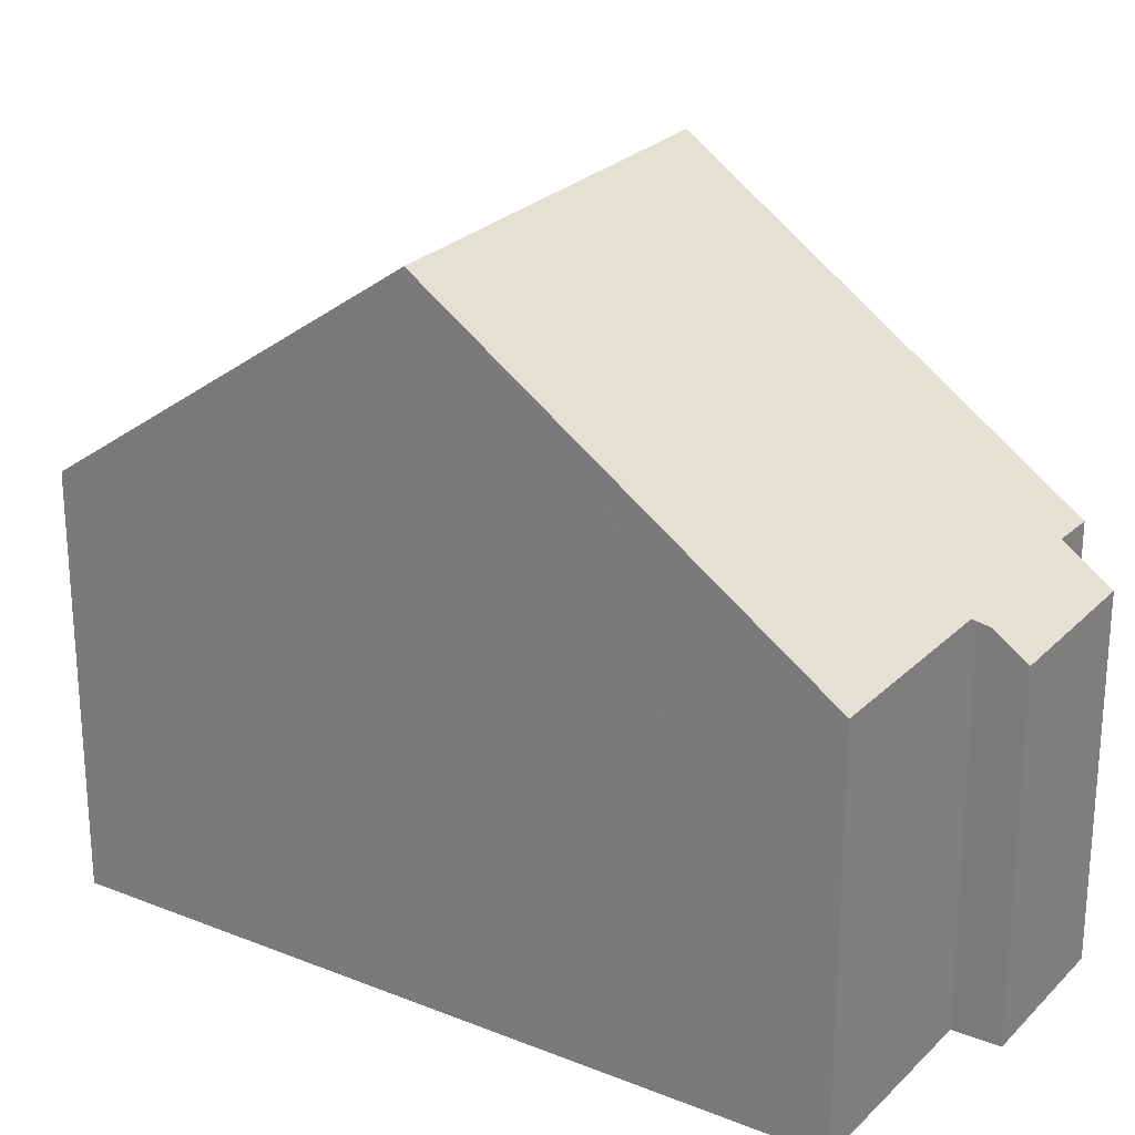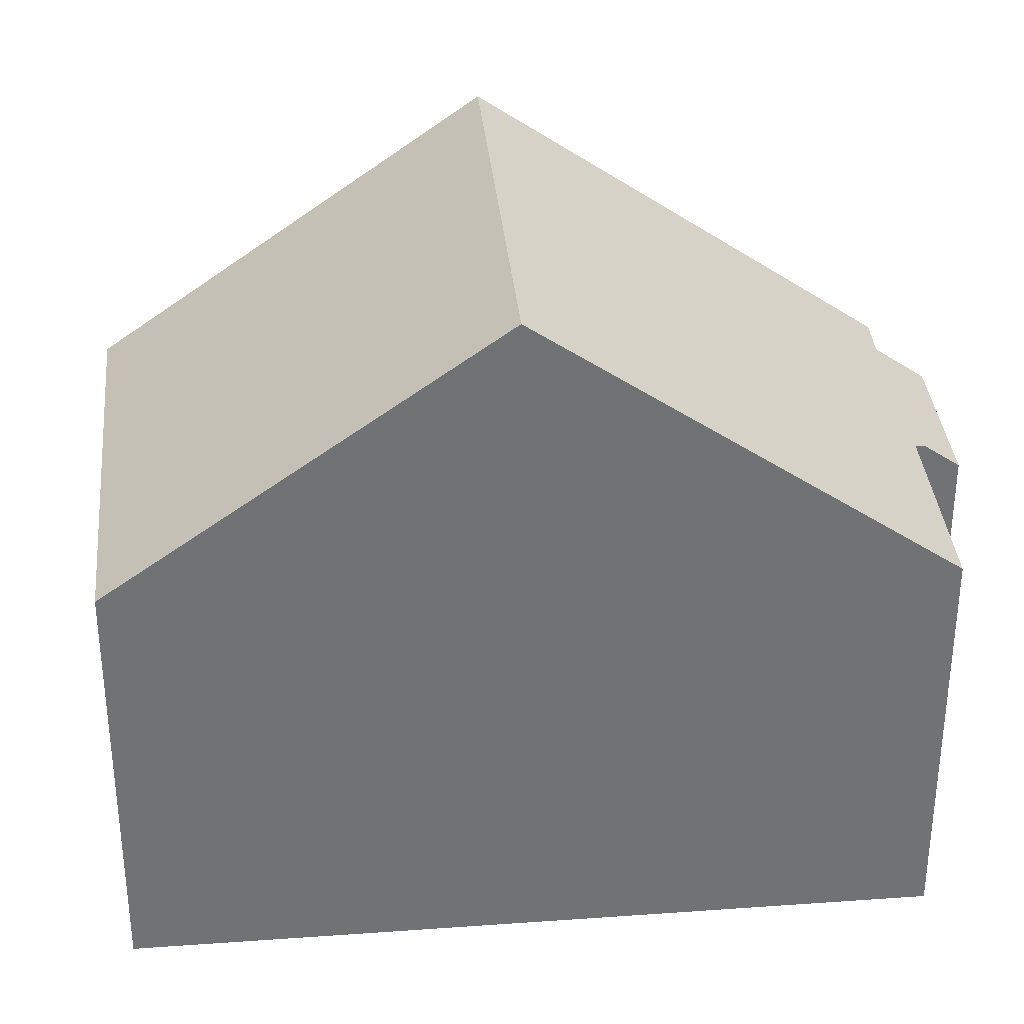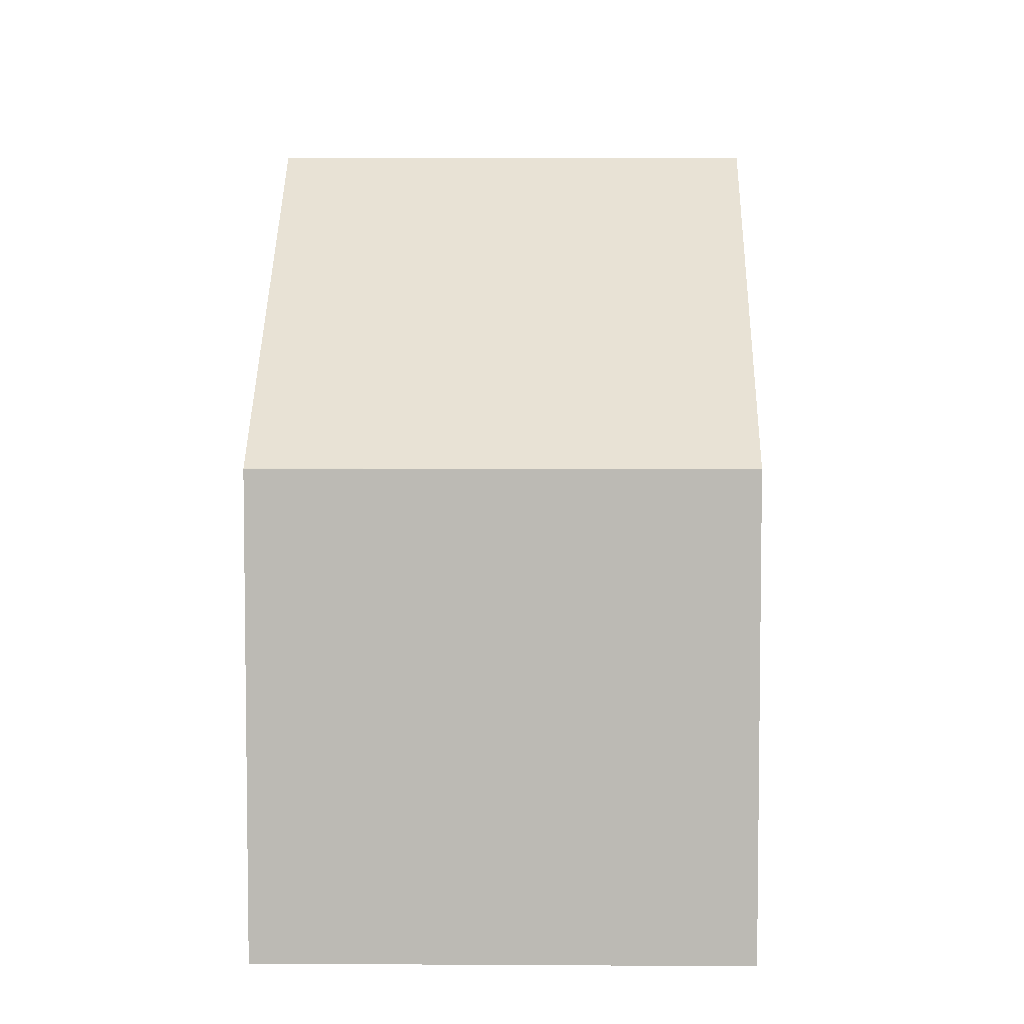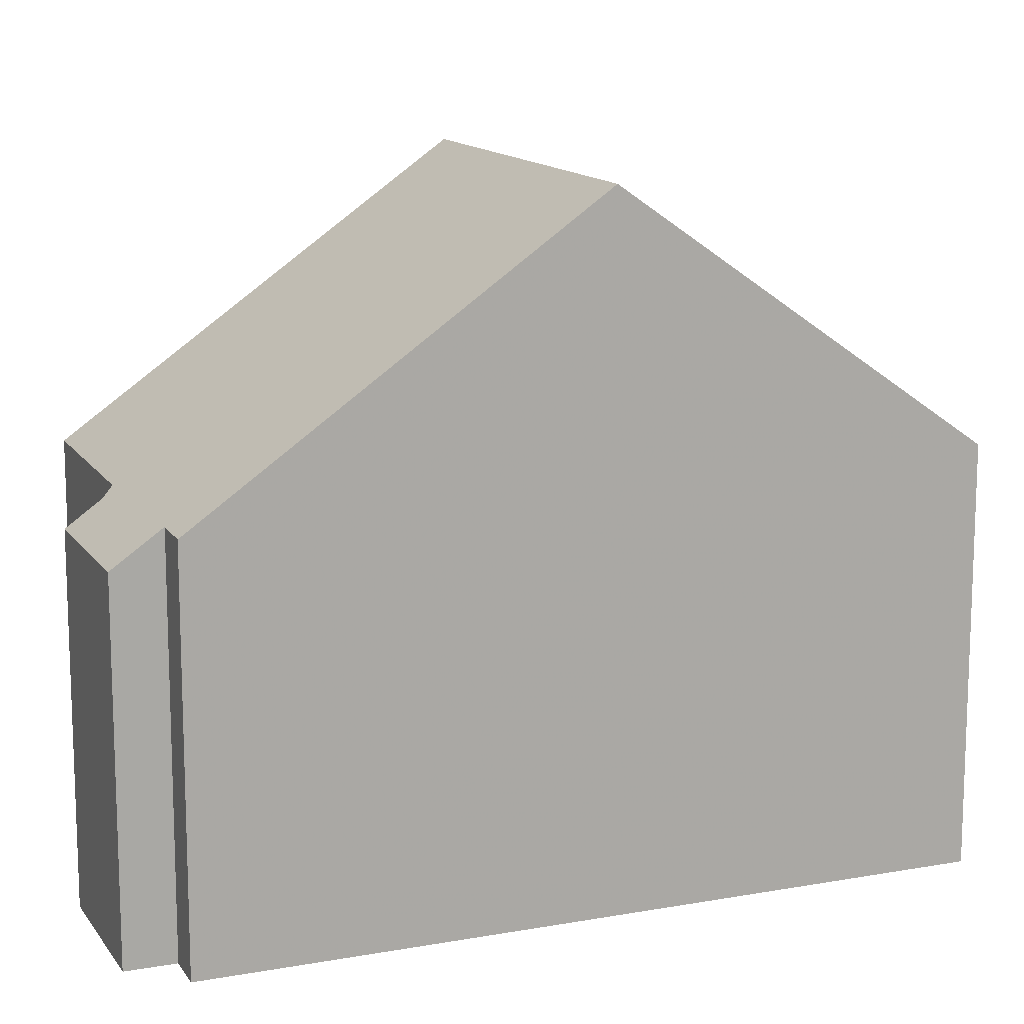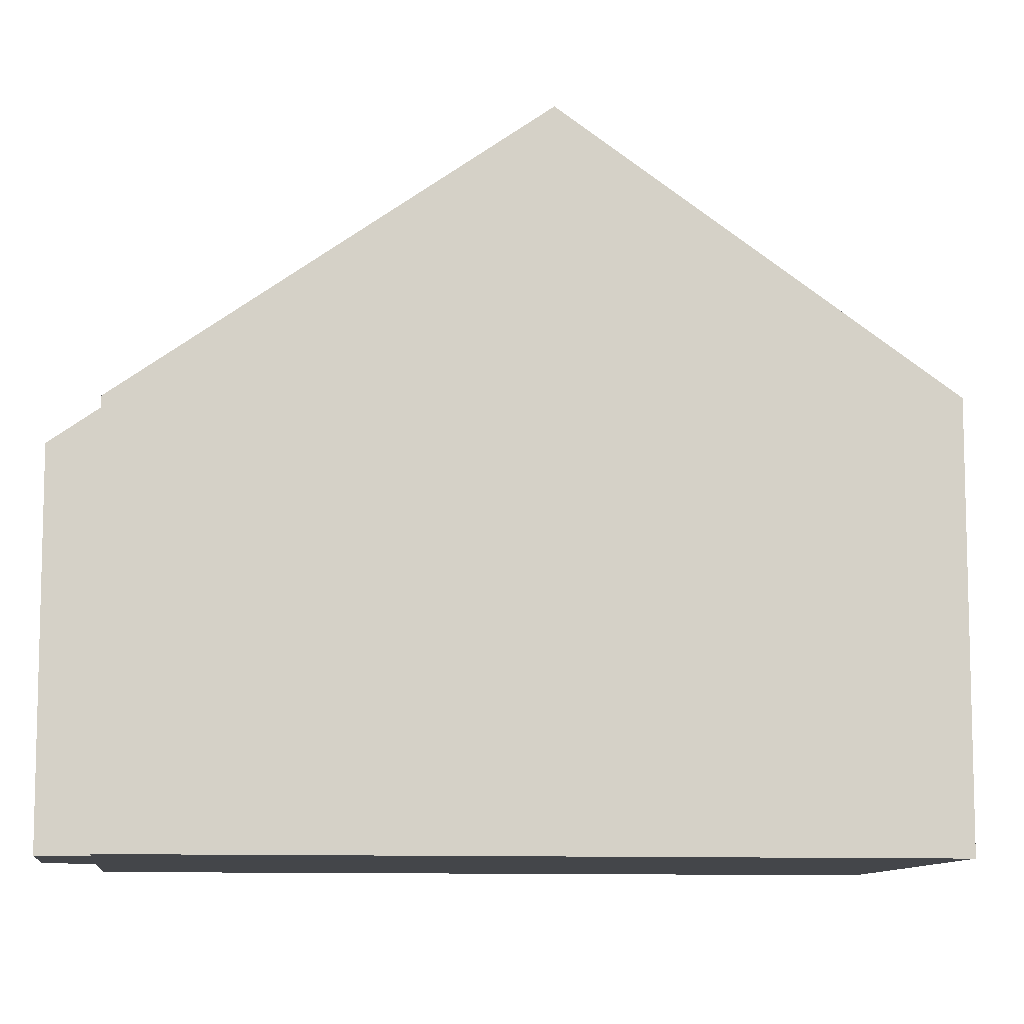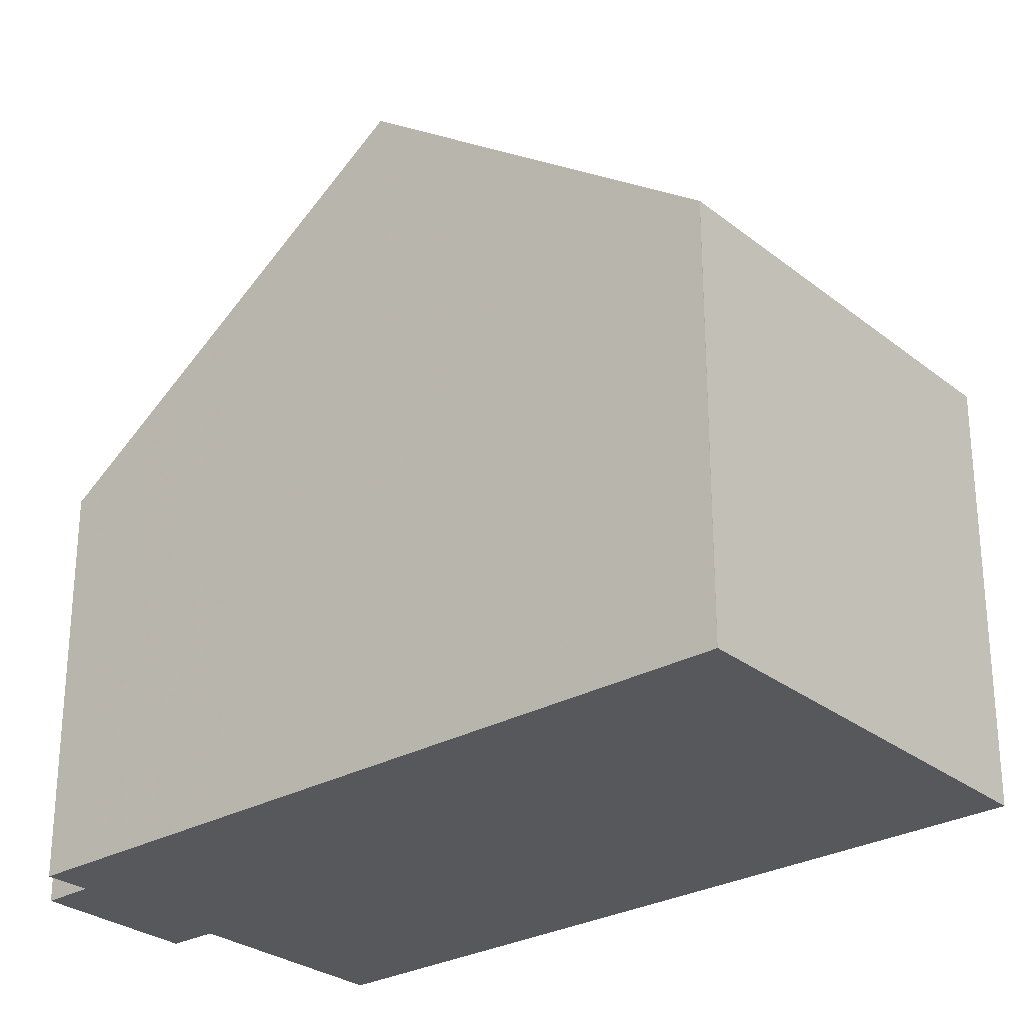
<metadata>
{"format":"obj","ext":"obj","renderer":"f3d","projection":"perspective","resolution":1024,"background":"white","views":[{"elev":25.4,"azim":-28.1,"up":"+Z"},{"elev":34.9,"azim":-66.4,"up":"+Z"},{"elev":6.2,"azim":-149.7,"up":"+Z"},{"elev":13.6,"azim":96.9,"up":"+Z"},{"elev":-9.7,"azim":112.0,"up":"+Z"},{"elev":-28.1,"azim":159.3,"up":"+Z"}]}
</metadata>
<code>
v -1627 -2177 5.339
v -1628 -2177 5.347
v -1627 -2178 4.876
v -1629 -2179 4.878
v -1630 -2178 5.329
v -1632 -2180 5.346
v -1637 -2171 5.588
v -1632 -2168 5.584
v -1630 -2172 9.091
v -1635 -2175 9.085
v -1629 -2178 5.21
v -1628 -2177 5.197
v -1635 -2175 9.085
v -1630 -2172 9.091
v -1632 -2168 5.586
v -1637 -2171 5.59
v -1627 -2177 5.339
v -1630 -2172 9.091
v -1632 -2168 5.586
v -1632 -2168 5.584
v -1630 -2172 9.091
v -1629 -2174 7.411
v -1629 -2174 7.411
v -1634 -2177 7.396
v -1627 -2177 5.134
v -1629 -2178 5.128
v -1634 -2177 7.396
v -1635 -2175 9.085
v -1637 -2171 5.59
v -1637 -2171 5.588
v -1635 -2175 9.085
v -1633 -2178 6.366
v -1627 -2177 5.339
v -1627 -2177 5.339
v -1627 -2177 8.882e-16
v -1627 -2177 0
v -1628 -2177 5.197
v -1628 -2177 5.347
v -1628 -2177 0
v -1628 -2177 -8.882e-16
v -1629 -2179 4.878
v -1627 -2178 4.876
v -1627 -2178 0
v -1629 -2179 8.882e-16
v -1629 -2178 5.128
v -1629 -2179 4.878
v -1629 -2179 8.882e-16
v -1629 -2178 0
v -1632 -2180 5.346
v -1630 -2178 5.329
v -1630 -2178 8.882e-16
v -1632 -2180 0
v -1633 -2178 6.366
v -1632 -2180 5.346
v -1632 -2180 0
v -1633 -2178 0
v -1637 -2171 5.588
v -1637 -2171 5.588
v -1637 -2171 8.882e-16
v -1637 -2171 0
v -1632 -2168 5.586
v -1632 -2168 5.584
v -1632 -2168 8.882e-16
v -1632 -2168 8.882e-16
v -1629 -2174 7.411
v -1630 -2172 9.091
v -1630 -2172 0
v -1629 -2174 -8.882e-16
v -1630 -2178 5.329
v -1629 -2178 5.21
v -1629 -2178 0
v -1630 -2178 8.882e-16
v -1627 -2177 5.134
v -1628 -2177 5.197
v -1628 -2177 -8.882e-16
v -1627 -2177 0
v -1637 -2171 5.59
v -1635 -2175 9.085
v -1635 -2175 0
v -1637 -2171 0
v -1630 -2172 9.091
v -1632 -2168 5.586
v -1632 -2168 8.882e-16
v -1630 -2172 0
v -1637 -2171 5.588
v -1637 -2171 5.59
v -1637 -2171 0
v -1637 -2171 8.882e-16
v -1628 -2177 5.347
v -1627 -2177 5.339
v -1627 -2177 0
v -1628 -2177 0
v -1632 -2168 5.584
v -1632 -2168 5.584
v -1632 -2168 0
v -1632 -2168 8.882e-16
v -1627 -2177 5.339
v -1629 -2174 7.411
v -1629 -2174 -8.882e-16
v -1627 -2177 8.882e-16
v -1635 -2175 9.085
v -1634 -2177 7.396
v -1634 -2177 0
v -1635 -2175 0
v -1627 -2178 4.876
v -1627 -2177 5.134
v -1627 -2177 0
v -1627 -2178 0
v -1629 -2178 5.21
v -1629 -2178 5.128
v -1629 -2178 0
v -1629 -2178 0
v -1632 -2168 5.584
v -1637 -2171 5.588
v -1637 -2171 0
v -1632 -2168 0
v -1634 -2177 7.396
v -1633 -2178 6.366
v -1633 -2178 0
v -1634 -2177 0
v -1627 -2177 0
v -1628 -2177 0
v -1627 -2178 0
v -1629 -2179 0
v -1630 -2178 0
v -1632 -2180 0
v -1637 -2171 0
v -1632 -2168 0
f 26 11 12 25
f 23 18 9 22
f 20 8 15 19
f 19 15 14 21
f 28 18 23 27
f 30 20 19 29
f 29 19 21 31
f 22 1 17 23
f 27 23 17 2 12 11 5 6 32
f 25 3 4 26
f 27 24 10 28
f 29 16 7 30
f 31 13 16 29
f 32 24 27
f 34 35 36 33
f 38 39 40 37
f 42 43 44 41
f 46 47 48 45
f 50 51 52 49
f 54 55 56 53
f 58 59 60 57
f 62 63 64 61
f 66 67 68 65
f 70 71 72 69
f 74 75 76 73
f 78 79 80 77
f 82 83 84 81
f 86 87 88 85
f 90 91 92 89
f 94 95 96 93
f 98 99 100 97
f 102 103 104 101
f 106 107 108 105
f 110 111 112 109
f 114 115 116 113
f 118 119 120 117
f 122 123 124 125 126 127 128 121

</code>
